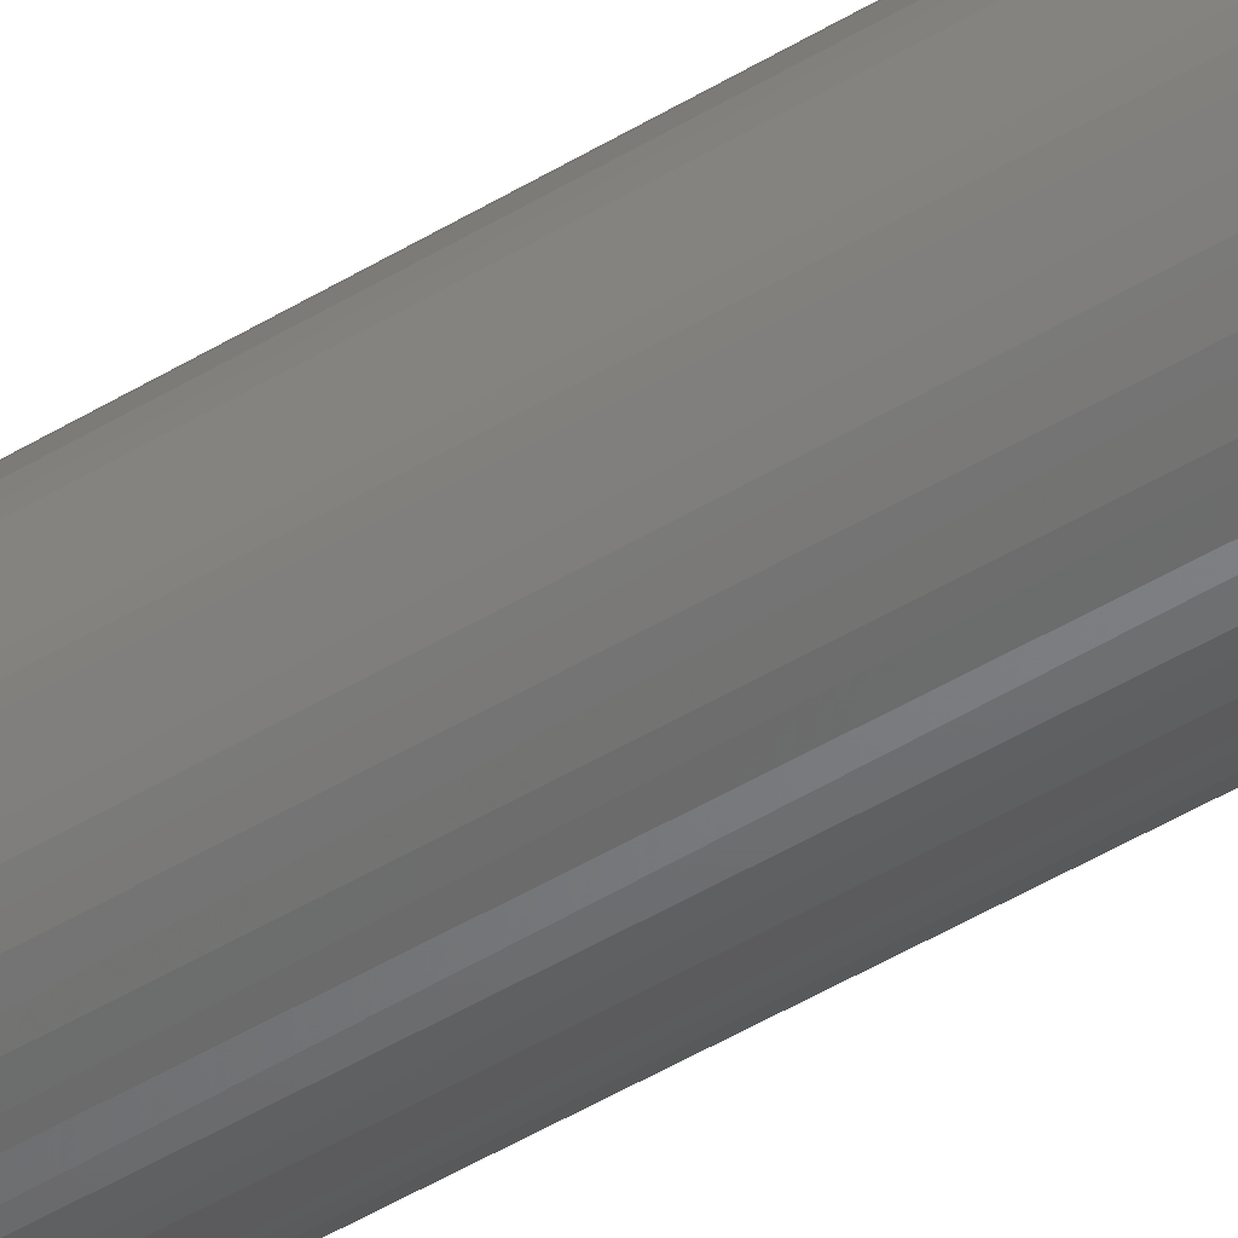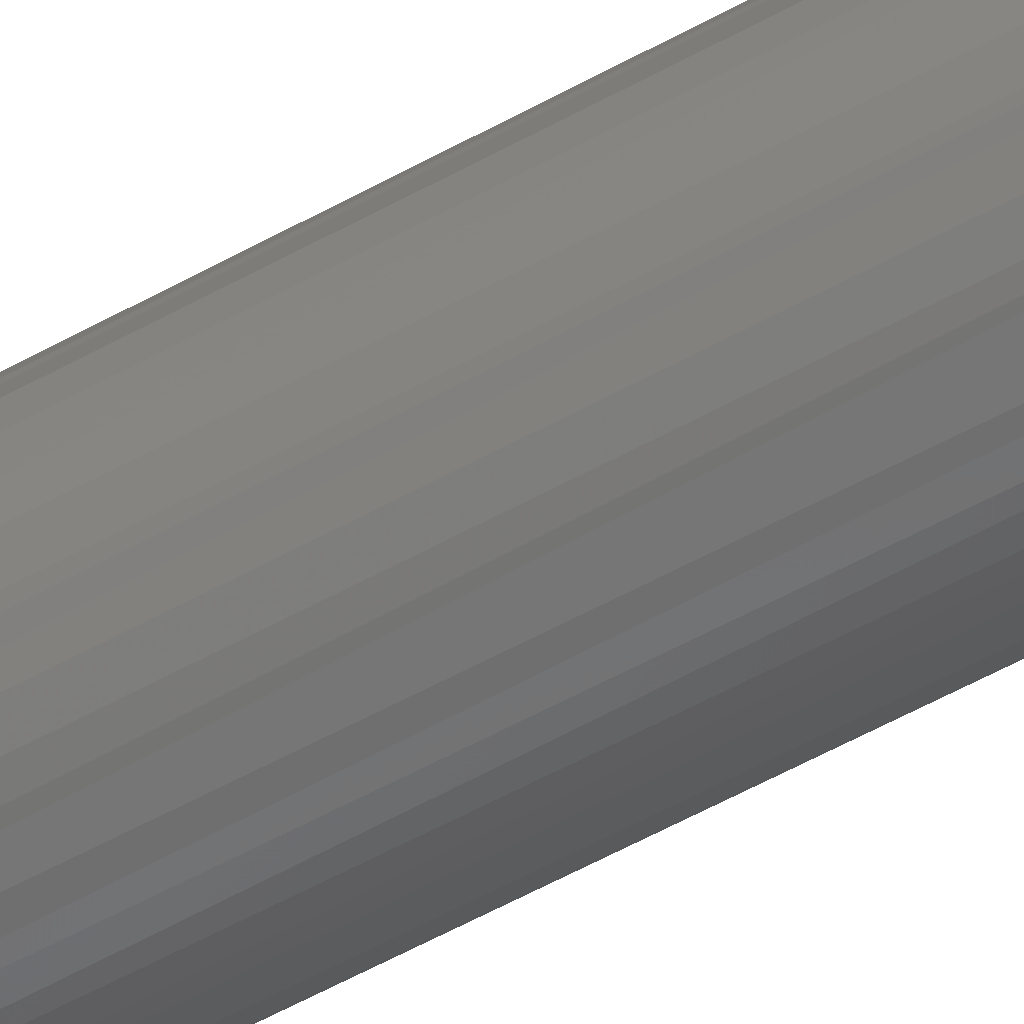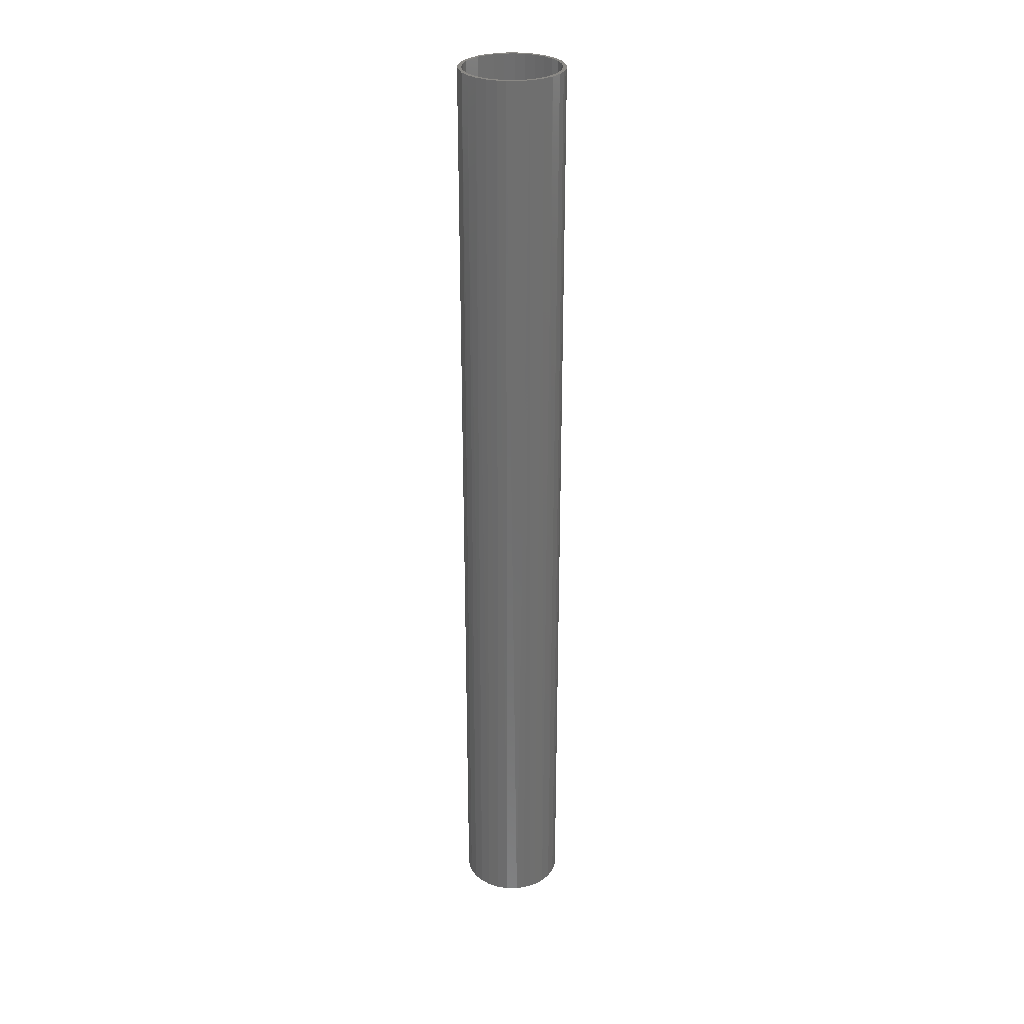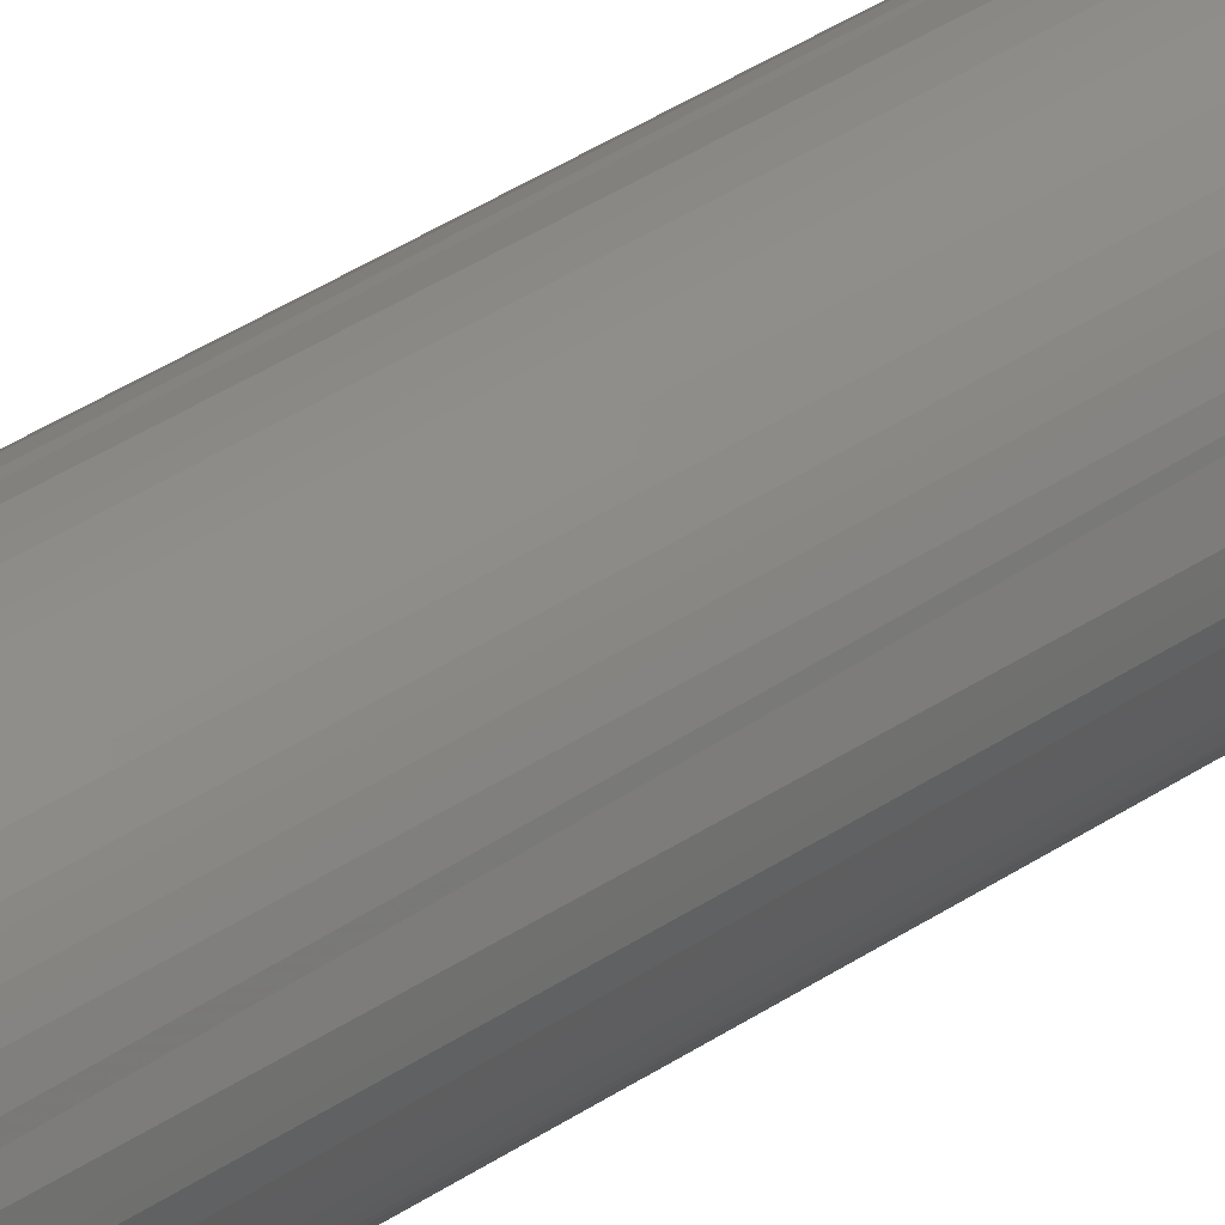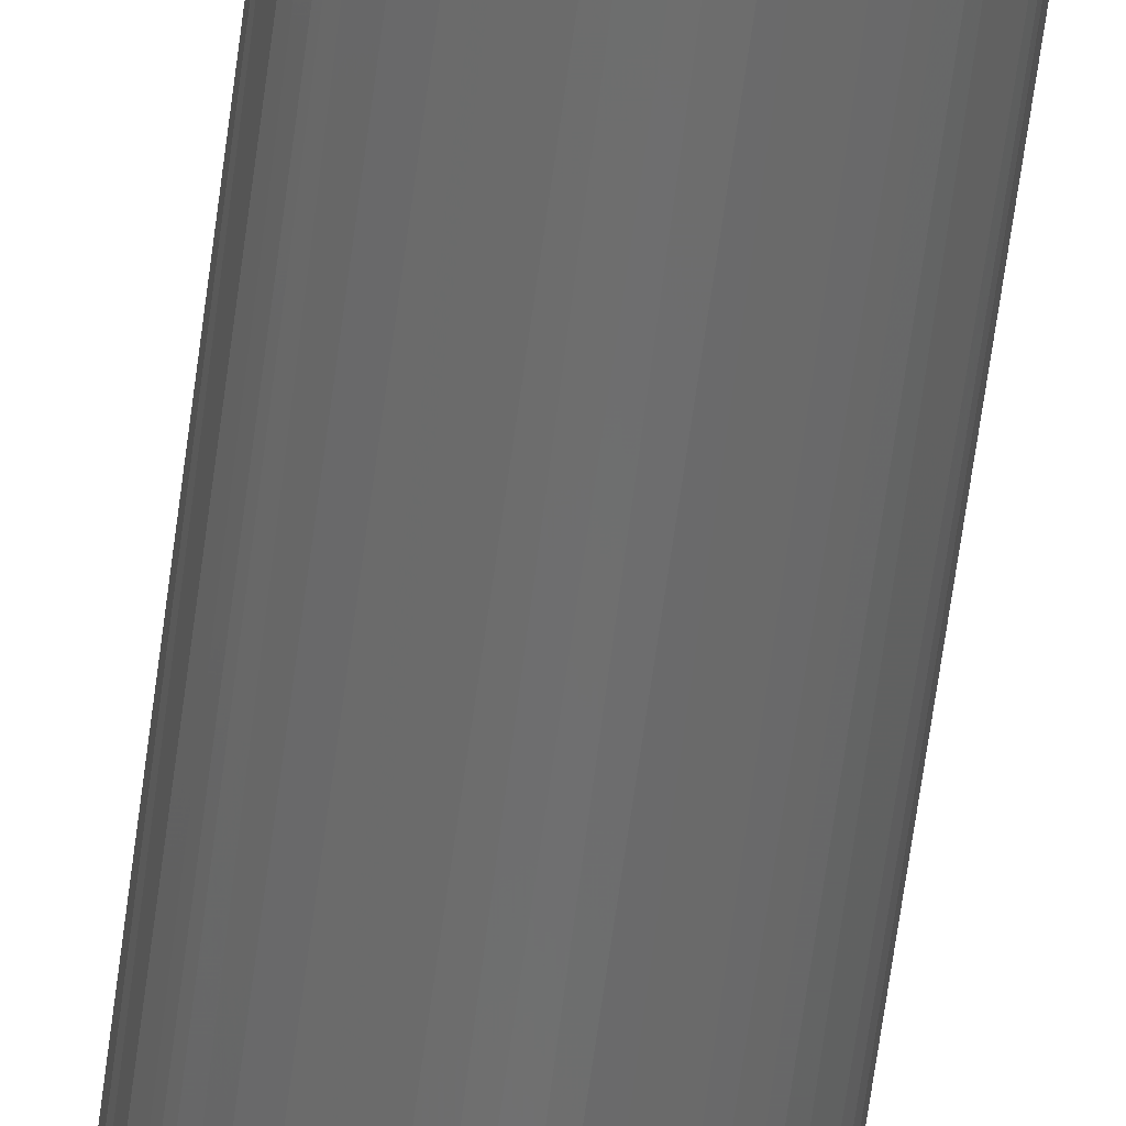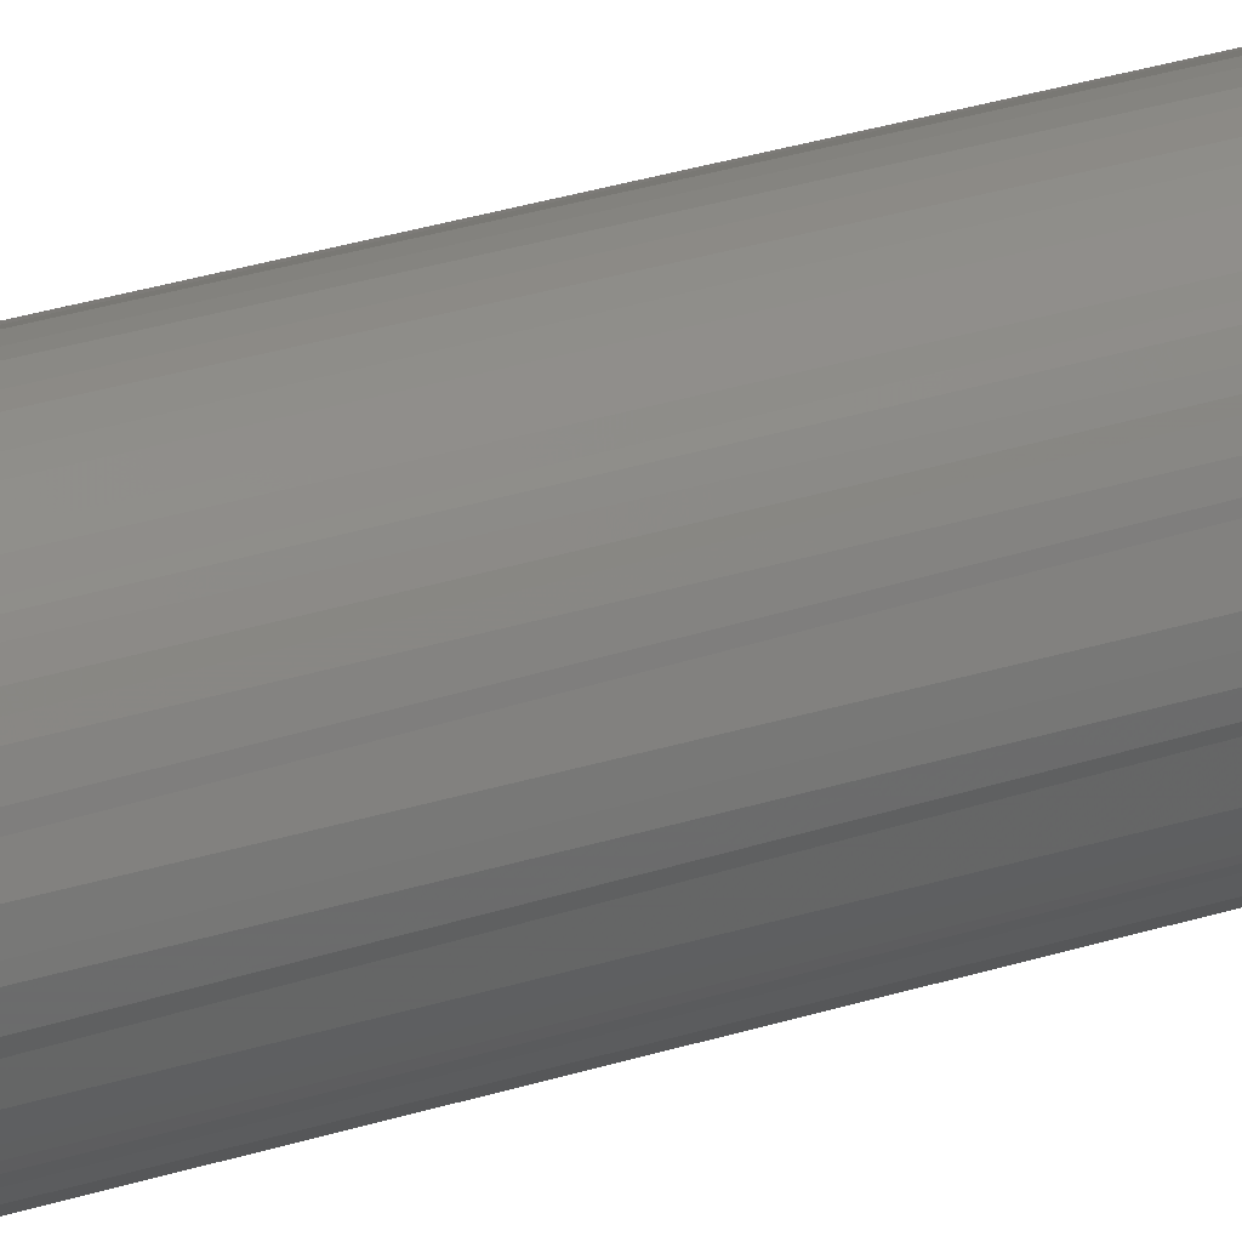
<metadata>
{"format":"stl","ext":"stl","renderer":"f3d","projection":"perspective","resolution":1024,"background":"white","views":[{"elev":-45.8,"azim":125.3,"up":"+Y"},{"elev":-52.1,"azim":-58.4,"up":"+Y"},{"elev":29.0,"azim":52.7,"up":"+Z"},{"elev":35.0,"azim":-132.8,"up":"+Y"},{"elev":-59.6,"azim":-7.2,"up":"+Y"},{"elev":25.5,"azim":-118.6,"up":"+Y"}]}
</metadata>
<code>
# stl→obj: 124 verts, 244 faces
v 0.01854 0.01957 0.005907
v 0.02505 -0.009979 0.005907
v 0.01515 0.02235 0.005907
v 0.007223 0.02602 0.005907
v 0.009994 0.02508 0.005907
v 0.02559 0.008621 0.005907
v 0.02684 0.002919 0.005907
v 0.02313 0.01392 0.005907
v 0.0215 0.01634 0.005907
v 0.02637 -0.005804 0.005907
v 0.02684 -0.002919 0.005907
v 0.02313 -0.01392 0.005907
v -0.004368 0.02664 0.005907
v 0.0196 -0.01857 0.005907
v 0.009994 -0.02508 0.005907
v 0.01515 -0.02235 0.005907
v 0.004368 -0.02664 0.005907
v 0.001462 0.02696 0.005907
v -0.009994 0.02508 0.005907
v -0.027 0 0.005907
v -0.01515 0.02235 0.005907
v -0.02559 0.008621 0.005907
v -0.02313 0.01392 0.005907
v -0.02637 0.005804 0.005907
v -0.0215 0.01634 0.005907
v -0.01854 0.01957 0.005907
v -0.009994 -0.02508 0.005907
v -0.007223 -0.02602 0.005907
v -0.01515 -0.02235 0.005907
v -0.001462 -0.02696 0.005907
v -0.02313 -0.01392 0.005907
v -0.02559 -0.008621 0.005907
v -0.02637 -0.005804 0.005907
v -0.01854 -0.01957 0.005907
v -0.0215 -0.01634 0.005907
v -0.02485 0.002703 0.01091
v -0.02269 -0.0105 0.01091
v -0.0199 -0.01513 0.01091
v -0.02369 -0.007983 0.01091
v -0.02485 -0.002703 0.01091
v -0.01619 -0.01905 0.01091
v 0.0199 0.01513 0.01091
v 0.01619 0.01905 0.01091
v -0.01171 -0.02209 0.01091
v -0.001353 -0.02496 0.01091
v -0.006688 -0.02409 0.01091
v -0.01403 0.02069 0.01091
v -0.01815 0.01719 0.01091
v -0.02142 0.01289 0.01091
v -0.02369 0.007983 0.01091
v 0.001353 0.02496 0.01091
v -0.004045 0.02467 0.01091
v -0.009253 0.02322 0.01091
v 0.01619 -0.01905 0.01091
v 0.01403 -0.02069 0.01091
v 0.009253 -0.02322 0.01091
v 0.004045 -0.02467 0.01091
v 0.02142 -0.01289 0.01091
v 0.02269 -0.0105 0.01091
v 0.01903 -0.01616 0.01091
v 0.02405 -0.006678 0.01091
v 0.02485 -0.002703 0.01091
v 0.02485 0.002703 0.01091
v 0.02442 0.005374 0.01091
v 0.02269 0.0105 0.01091
v 0.006688 0.02409 0.01091
v 0.01171 0.02209 0.01091
v 0.005796 -0.02633 0.5049
v 0.01132 -0.02447 0.5049
v -0.01132 0.02447 0.5049
v -0.01515 0.02235 0.5049
v -0.02313 -0.01392 0.5049
v 0.02559 -0.008621 0.5049
v -0.01515 -0.02235 0.5049
v 0.01515 0.02235 0.5049
v 0.02661 0.004362 0.5049
v -0.02055 0.01745 0.5049
v 0.01854 0.01957 0.5049
v 0.02692 -0.00146 0.5049
v -0.02313 0.01392 0.5049
v 0.02505 0.009979 0.5049
v 0.0196 -0.01857 0.5049
v -0.005796 0.02633 0.5049
v -3.035e-17 0.02696 0.5049
v 0 -0.02696 0.5049
v 0.0215 0.01634 0.5049
v -0.02661 0.004362 0.5049
v -0.027 0 0.5049
v -0.02505 -0.009979 0.5049
v 0.005796 0.02633 0.5049
v 0.01632 -0.02146 0.5049
v -0.01854 -0.01957 0.5049
v -0.005796 -0.02633 0.5049
v 0.005366 -0.02438 0.5049
v -0.02485 -0.002703 0.5049
v 0.01511 -0.01987 0.5049
v -0.02405 0.006678 0.5049
v -0.01903 -0.01616 0.5049
v 0.02269 -0.0105 0.5049
v 0.02463 -0.004039 0.5049
v -0.02206 -0.01169 0.5049
v 0.02206 0.01169 0.5049
v 0.02493 0.001351 0.5049
v -0.01903 0.01616 0.5049
v -0.01511 0.01987 0.5049
v -0.01048 0.02266 0.5049
v -0.005366 0.02438 0.5049
v 0.01903 0.01616 0.5049
v 0.01815 -0.01719 0.5049
v 0.02405 0.006678 0.5049
v 0.005366 0.02438 0.5049
v 0.01048 0.02266 0.5049
v 0 0.02496 0.5049
v -0.02206 0.01169 0.5049
v 0.01511 0.01987 0.5049
v 0.01048 -0.02266 0.5049
v -0.01511 -0.01987 0.5049
v -0.01048 -0.02266 0.5049
v -0.005366 -0.02438 0.5049
v 0 -0.02496 0.5049
v -0.02493 0.001351 0.5049
v 0.02369 -0.007983 0.5049
v 0.02313 0.01392 0.5049
v -0.01748 0.02058 0.5049
f 1 2 3
f 4 5 2
f 5 3 2
f 6 7 8
f 9 8 2
f 2 8 10
f 11 8 7
f 10 8 11
f 1 9 2
f 12 13 2
f 14 13 12
f 15 13 16
f 17 13 15
f 4 2 18
f 19 20 21
f 22 23 24
f 20 24 23
f 23 25 20
f 20 25 26
f 13 20 19
f 26 21 20
f 27 13 28
f 29 13 27
f 14 16 13
f 18 2 13
f 28 13 30
f 30 13 17
f 31 32 13
f 33 20 13
f 29 34 13
f 34 35 13
f 35 31 13
f 33 13 32
f 36 37 38
f 36 39 37
f 36 40 39
f 38 41 42
f 42 43 38
f 41 44 42
f 45 42 46
f 44 46 42
f 47 48 38
f 48 49 38
f 49 50 38
f 36 38 50
f 51 52 38
f 47 38 53
f 53 38 52
f 54 42 55
f 55 42 56
f 56 42 57
f 58 59 42
f 45 57 42
f 60 42 54
f 60 58 42
f 59 61 42
f 61 62 42
f 63 42 62
f 63 64 42
f 65 42 64
f 51 38 66
f 66 38 67
f 67 38 43
f 68 17 15
f 69 15 16
f 21 70 19
f 26 71 21
f 35 34 72
f 2 10 73
f 2 73 12
f 74 27 28
f 74 29 27
f 75 5 4
f 6 76 7
f 77 26 25
f 73 10 11
f 1 78 9
f 7 79 11
f 22 80 23
f 6 8 81
f 12 82 14
f 83 13 19
f 1 3 78
f 3 5 75
f 18 13 84
f 30 17 85
f 9 86 8
f 24 20 87
f 88 20 33
f 31 89 32
f 31 35 72
f 4 18 90
f 80 22 24
f 88 33 32
f 14 91 16
f 77 25 23
f 92 34 29
f 93 28 30
f 94 56 57
f 95 37 39
f 96 54 55
f 97 36 50
f 54 96 60
f 98 41 38
f 59 58 99
f 99 61 59
f 61 100 62
f 37 101 38
f 65 102 42
f 103 63 62
f 48 104 49
f 103 64 63
f 48 47 105
f 47 53 106
f 52 107 53
f 43 42 108
f 109 58 60
f 110 65 64
f 51 66 111
f 66 67 112
f 113 52 51
f 49 114 50
f 67 43 115
f 56 116 55
f 117 44 41
f 46 44 118
f 45 46 119
f 40 95 39
f 45 120 57
f 36 121 40
f 68 15 69
f 120 94 57
f 116 56 94
f 122 61 99
f 16 91 69
f 109 99 58
f 122 100 61
f 11 79 73
f 73 82 12
f 100 103 62
f 79 7 76
f 76 6 81
f 81 8 123
f 123 8 86
f 84 90 18
f 112 111 66
f 110 102 65
f 108 42 102
f 86 9 78
f 75 78 3
f 90 75 4
f 115 43 108
f 103 110 64
f 113 51 111
f 72 89 31
f 72 34 92
f 115 112 67
f 88 32 89
f 95 40 121
f 120 45 119
f 74 92 29
f 28 93 74
f 85 93 30
f 46 118 119
f 98 117 41
f 44 117 118
f 80 24 87
f 82 91 14
f 121 36 97
f 109 60 96
f 19 70 83
f 23 80 77
f 107 106 53
f 26 77 124
f 104 48 105
f 114 49 104
f 85 17 68
f 50 114 97
f 55 116 96
f 87 20 88
f 113 107 52
f 95 101 37
f 101 98 38
f 47 106 105
f 71 26 124
f 70 21 71
f 84 13 83
f 88 95 121
f 88 89 95
f 72 101 89
f 95 89 101
f 92 98 72
f 101 72 98
f 74 117 92
f 93 118 74
f 98 92 117
f 85 119 93
f 117 74 118
f 120 119 85
f 118 93 119
f 71 124 105
f 77 104 124
f 105 124 104
f 80 104 77
f 104 80 114
f 80 87 97
f 88 121 87
f 114 80 97
f 97 87 121
f 84 107 113
f 84 83 107
f 71 106 70
f 70 107 83
f 107 70 106
f 106 71 105
f 85 94 120
f 85 68 94
f 69 94 68
f 91 116 69
f 82 109 91
f 112 90 111
f 113 111 84
f 115 75 112
f 84 111 90
f 75 90 112
f 75 115 78
f 78 115 108
f 110 81 102
f 102 123 108
f 78 108 86
f 86 108 123
f 103 76 110
f 123 102 81
f 81 110 76
f 100 79 103
f 76 103 79
f 122 73 100
f 99 73 122
f 79 100 73
f 73 99 82
f 96 91 109
f 116 91 96
f 109 82 99
f 94 69 116

</code>
